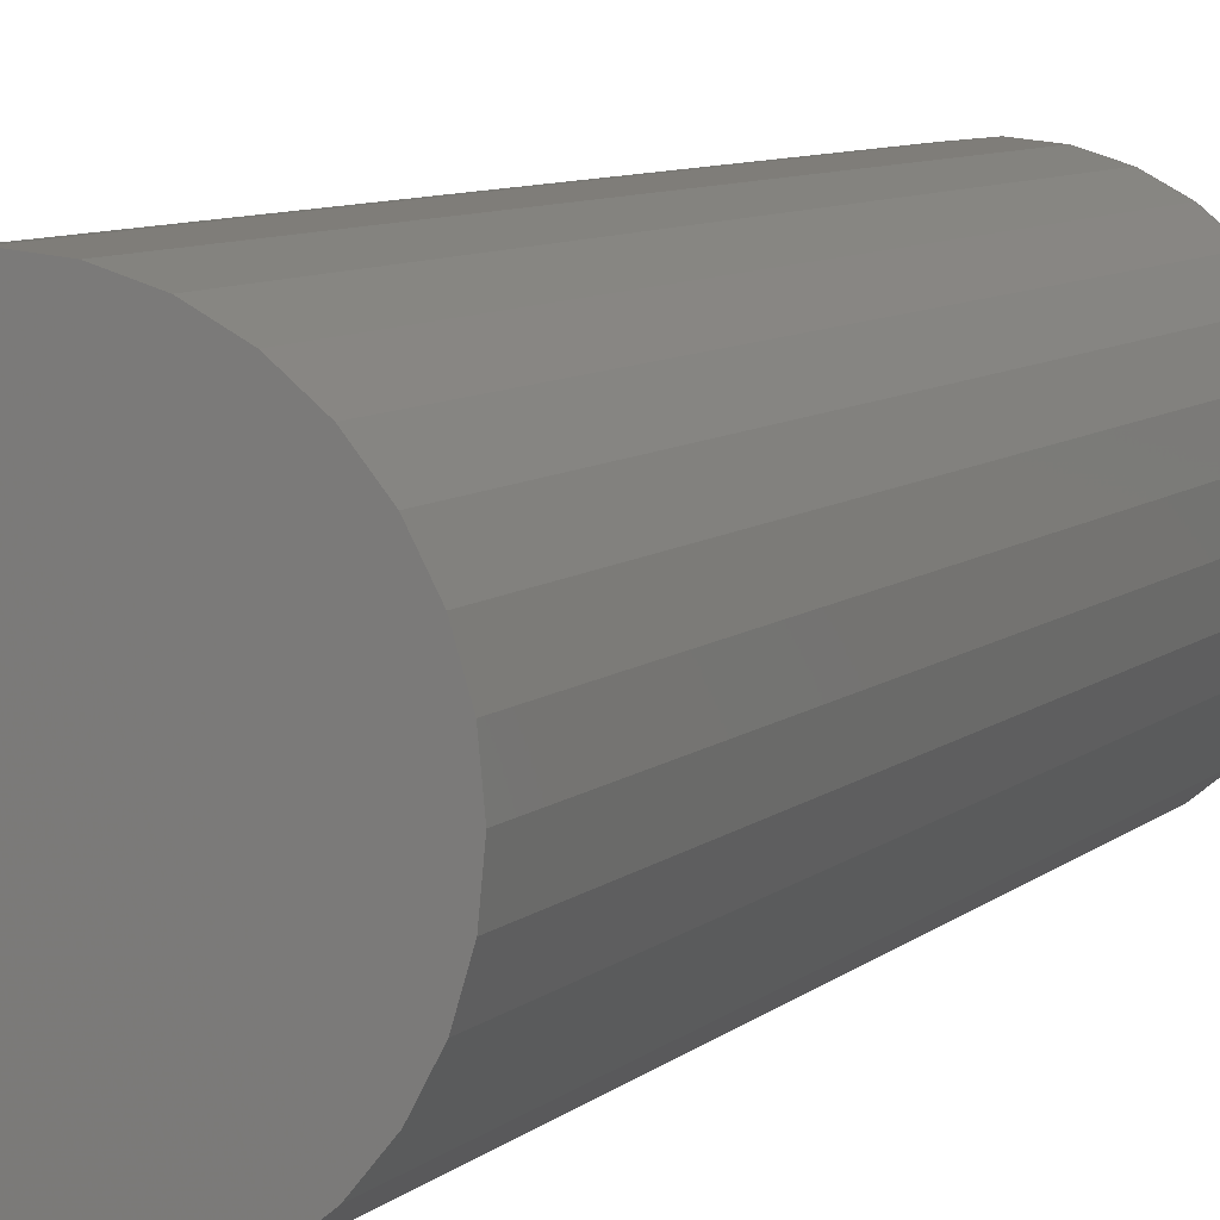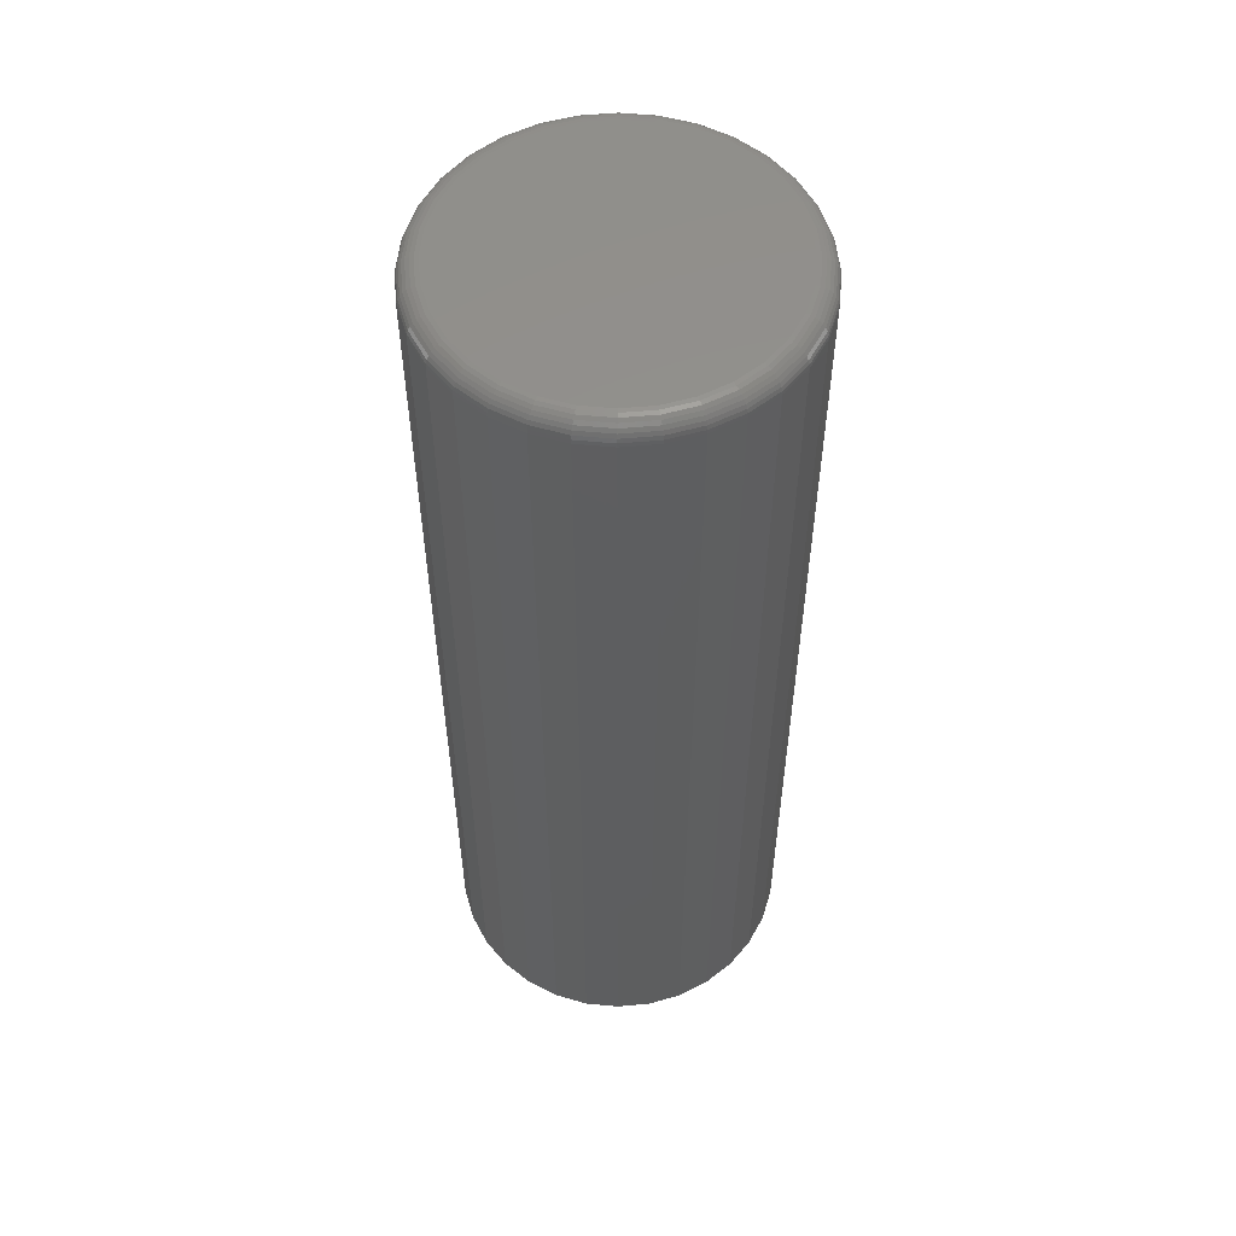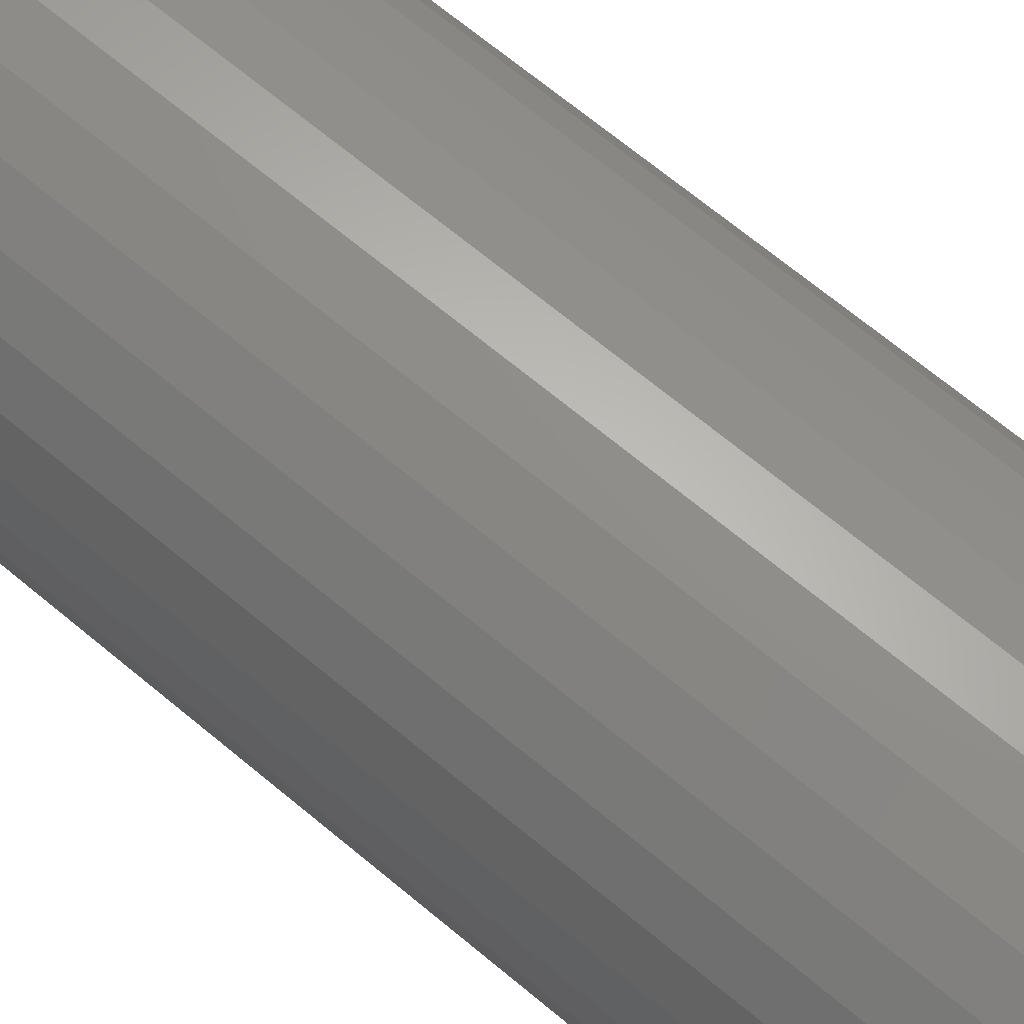
<metadata>
{"format":"stl","ext":"stl","renderer":"f3d","projection":"perspective","resolution":1024,"background":"white","views":[{"elev":7.5,"azim":-156.0,"up":"+Y"},{"elev":54.8,"azim":33.9,"up":"+Z"},{"elev":67.7,"azim":-50.0,"up":"+Y"}]}
</metadata>
<code>
# stl→obj: 320 verts, 636 faces
v -0.02548 0.117 0.75
v 0.02104 0.117 0.75
v -0.00222 0.1192 0.75
v -0.04785 0.1102 0.75
v 0.04341 0.1102 0.75
v -0.06847 0.09915 0.75
v 0.06403 0.09915 0.75
v 0.06403 -0.09915 0.75
v -0.04785 -0.1102 0.75
v 0.04341 -0.1102 0.75
v -0.02548 -0.117 0.75
v 0.02104 -0.117 0.75
v -0.00222 -0.1192 0.75
v 0.0821 0.08432 0.75
v -0.08654 0.08432 0.75
v 0.09693 0.06625 0.75
v -0.1014 0.06625 0.75
v 0.1079 0.04563 0.75
v -0.1124 0.04563 0.75
v 0.1147 0.02326 0.75
v -0.1192 0.02326 0.75
v 0.117 7.293e-17 0.75
v -0.1215 -9.508e-17 0.75
v 0.1147 -0.02326 0.75
v -0.1192 -0.02326 0.75
v 0.1079 -0.04563 0.75
v -0.1124 -0.04563 0.75
v 0.09693 -0.06625 0.75
v -0.1014 -0.06625 0.75
v 0.0821 -0.08432 0.75
v -0.08654 -0.08432 0.75
v -0.06847 -0.09915 0.75
v 0.1326 0 0
v 0.1326 -1.528e-16 0.7344
v 0.1301 -0.02631 0
v 0.1301 -0.02631 0.7344
v 0.1224 -0.05161 0
v 0.1224 -0.05161 0.7344
v 0.1099 -0.07493 0
v 0.1099 -0.07493 0.7344
v 0.09315 -0.09537 0
v 0.09315 -0.09537 0.7344
v 0.07271 -0.1121 0
v 0.07271 -0.1121 0.7344
v 0.04939 -0.1246 0
v 0.04939 -0.1246 0.7344
v 0.02409 -0.1323 0
v 0.02409 -0.1323 0.7344
v -0.00222 -0.1349 0
v -0.00222 -0.1349 0.7344
v -0.02853 -0.1323 0
v -0.02853 -0.1323 0.7344
v -0.05383 -0.1246 0
v -0.05383 -0.1246 0.7344
v -0.07715 -0.1121 0
v -0.07715 -0.1121 0.7344
v -0.09759 -0.09537 0
v -0.09759 -0.09537 0.7344
v -0.1144 -0.07493 0
v -0.1144 -0.07493 0.7344
v -0.1268 -0.05161 0
v -0.1268 -0.05161 0.7344
v -0.1345 -0.02631 0
v -0.1345 -0.02631 0.7344
v -0.1371 1.652e-17 0
v -0.1371 1.652e-17 0.7344
v -0.1345 0.02631 0
v -0.1345 0.02631 0.7344
v -0.1268 0.05161 0
v -0.1268 0.05161 0.7344
v -0.1144 0.07493 0
v -0.1144 0.07493 0.7344
v -0.09759 0.09537 0
v -0.09759 0.09537 0.7344
v -0.07715 0.1121 0
v -0.07715 0.1121 0.7344
v -0.05383 0.1246 0
v -0.05383 0.1246 0.7344
v -0.02853 0.1323 0
v -0.02853 0.1323 0.7344
v -0.00222 0.1349 0
v -0.00222 0.1349 0.7344
v 0.02409 0.1323 0
v 0.02409 0.1323 0.7344
v 0.04939 0.1246 0
v 0.04939 0.1246 0.7344
v 0.07271 0.1121 0
v 0.07271 0.1121 0.7344
v 0.09315 0.09537 0
v 0.09315 0.09537 0.7344
v 0.1099 0.07493 0
v 0.1099 0.07493 0.7344
v 0.1224 0.05161 0
v 0.1224 0.05161 0.7344
v 0.1301 0.02631 0
v 0.1301 0.02631 0.7344
v -0.1245 -3.469e-17 0.7497
v -0.1222 0.02386 0.7497
v -0.1274 -3.469e-17 0.7488
v -0.125 0.02443 0.7488
v -0.1301 -4.163e-17 0.7474
v -0.1277 0.02496 0.7474
v -0.1325 -4.163e-17 0.7454
v -0.13 0.02542 0.7454
v -0.1345 -4.163e-17 0.7431
v -0.1319 0.0258 0.7431
v -0.1359 -3.469e-17 0.7404
v -0.1333 0.02608 0.7404
v -0.1368 -4.163e-17 0.7374
v -0.1342 0.02625 0.7374
v 0.1177 0.02386 0.7497
v 0.1201 -1.874e-16 0.7497
v 0.1206 0.02443 0.7488
v 0.123 -1.874e-16 0.7488
v 0.1232 0.02496 0.7474
v 0.1257 -1.874e-16 0.7474
v 0.1256 0.02542 0.7454
v 0.1281 -1.874e-16 0.7454
v 0.1275 0.0258 0.7431
v 0.13 -2.012e-16 0.7431
v 0.1289 0.02608 0.7404
v 0.1315 -2.012e-16 0.7404
v 0.1298 0.02625 0.7374
v 0.1323 -2.082e-16 0.7374
v 0.1108 0.0468 0.7497
v 0.1135 0.04792 0.7488
v 0.116 0.04895 0.7474
v 0.1182 0.04986 0.7454
v 0.1199 0.0506 0.7431
v 0.1213 0.05116 0.7404
v 0.1221 0.0515 0.7374
v 0.09946 0.06794 0.7497
v 0.1019 0.06957 0.7488
v 0.1041 0.07107 0.7474
v 0.1061 0.07239 0.7454
v 0.1077 0.07347 0.7431
v 0.1089 0.07427 0.7404
v 0.1097 0.07476 0.7374
v 0.08425 0.08647 0.7497
v 0.08633 0.08855 0.7488
v 0.08824 0.09046 0.7474
v 0.08991 0.09213 0.7454
v 0.09128 0.0935 0.7431
v 0.0923 0.09453 0.7404
v 0.09293 0.09515 0.7374
v 0.06572 0.1017 0.7497
v 0.06735 0.1041 0.7488
v 0.06885 0.1064 0.7474
v 0.07017 0.1083 0.7454
v 0.07125 0.1099 0.7431
v 0.07205 0.1112 0.7404
v 0.07254 0.1119 0.7374
v 0.04458 0.113 0.7497
v 0.0457 0.1157 0.7488
v 0.04673 0.1182 0.7474
v 0.04764 0.1204 0.7454
v 0.04838 0.1222 0.7431
v 0.04894 0.1235 0.7404
v 0.04928 0.1243 0.7374
v 0.02164 0.1199 0.7497
v 0.02221 0.1228 0.7488
v 0.02274 0.1255 0.7474
v 0.0232 0.1278 0.7454
v 0.02358 0.1297 0.7431
v 0.02386 0.1311 0.7404
v 0.02403 0.132 0.7374
v -0.00222 0.1223 0.7497
v -0.00222 0.1252 0.7488
v -0.00222 0.1279 0.7474
v -0.00222 0.1303 0.7454
v -0.00222 0.1322 0.7431
v -0.00222 0.1337 0.7404
v -0.00222 0.1346 0.7374
v -0.02608 0.1199 0.7497
v -0.02665 0.1228 0.7488
v -0.02718 0.1255 0.7474
v -0.02764 0.1278 0.7454
v -0.02802 0.1297 0.7431
v -0.0283 0.1311 0.7404
v -0.02847 0.132 0.7374
v -0.04902 0.113 0.7497
v -0.05014 0.1157 0.7488
v -0.05117 0.1182 0.7474
v -0.05208 0.1204 0.7454
v -0.05282 0.1222 0.7431
v -0.05338 0.1235 0.7404
v -0.05372 0.1243 0.7374
v -0.07016 0.1017 0.7497
v -0.07179 0.1041 0.7488
v -0.07329 0.1064 0.7474
v -0.07461 0.1083 0.7454
v -0.07569 0.1099 0.7431
v -0.07649 0.1112 0.7404
v -0.07698 0.1119 0.7374
v -0.08869 0.08647 0.7497
v -0.09077 0.08855 0.7488
v -0.09268 0.09046 0.7474
v -0.09435 0.09213 0.7454
v -0.09572 0.0935 0.7431
v -0.09675 0.09453 0.7404
v -0.09737 0.09515 0.7374
v -0.1039 0.06794 0.7497
v -0.1063 0.06957 0.7488
v -0.1086 0.07107 0.7474
v -0.1106 0.07239 0.7454
v -0.1122 0.07347 0.7431
v -0.1134 0.07427 0.7404
v -0.1141 0.07476 0.7374
v -0.1152 0.0468 0.7497
v -0.1179 0.04792 0.7488
v -0.1204 0.04895 0.7474
v -0.1226 0.04986 0.7454
v -0.1244 0.0506 0.7431
v -0.1257 0.05116 0.7404
v -0.1265 0.0515 0.7374
v 0.1177 -0.02386 0.7497
v 0.1206 -0.02443 0.7488
v 0.1232 -0.02496 0.7474
v 0.1256 -0.02542 0.7454
v 0.1275 -0.0258 0.7431
v 0.1289 -0.02608 0.7404
v 0.1298 -0.02625 0.7374
v -0.1222 -0.02386 0.7497
v -0.125 -0.02443 0.7488
v -0.1277 -0.02496 0.7474
v -0.13 -0.02542 0.7454
v -0.1319 -0.0258 0.7431
v -0.1333 -0.02608 0.7404
v -0.1342 -0.02625 0.7374
v -0.1152 -0.0468 0.7497
v -0.1179 -0.04792 0.7488
v -0.1204 -0.04895 0.7474
v -0.1226 -0.04986 0.7454
v -0.1244 -0.0506 0.7431
v -0.1257 -0.05116 0.7404
v -0.1265 -0.0515 0.7374
v -0.1039 -0.06794 0.7497
v -0.1063 -0.06957 0.7488
v -0.1086 -0.07107 0.7474
v -0.1106 -0.07239 0.7454
v -0.1122 -0.07347 0.7431
v -0.1134 -0.07427 0.7404
v -0.1141 -0.07476 0.7374
v -0.08869 -0.08647 0.7497
v -0.09077 -0.08855 0.7488
v -0.09268 -0.09046 0.7474
v -0.09435 -0.09213 0.7454
v -0.09572 -0.0935 0.7431
v -0.09675 -0.09453 0.7404
v -0.09737 -0.09515 0.7374
v -0.07016 -0.1017 0.7497
v -0.07179 -0.1041 0.7488
v -0.07329 -0.1064 0.7474
v -0.07461 -0.1083 0.7454
v -0.07569 -0.1099 0.7431
v -0.07649 -0.1112 0.7404
v -0.07698 -0.1119 0.7374
v -0.04902 -0.113 0.7497
v -0.05014 -0.1157 0.7488
v -0.05117 -0.1182 0.7474
v -0.05208 -0.1204 0.7454
v -0.05282 -0.1222 0.7431
v -0.05338 -0.1235 0.7404
v -0.05372 -0.1243 0.7374
v -0.02608 -0.1199 0.7497
v -0.02665 -0.1228 0.7488
v -0.02718 -0.1255 0.7474
v -0.02764 -0.1278 0.7454
v -0.02802 -0.1297 0.7431
v -0.0283 -0.1311 0.7404
v -0.02847 -0.132 0.7374
v -0.00222 -0.1223 0.7497
v -0.00222 -0.1252 0.7488
v -0.00222 -0.1279 0.7474
v -0.00222 -0.1303 0.7454
v -0.00222 -0.1322 0.7431
v -0.00222 -0.1337 0.7404
v -0.00222 -0.1346 0.7374
v 0.02164 -0.1199 0.7497
v 0.02221 -0.1228 0.7488
v 0.02274 -0.1255 0.7474
v 0.0232 -0.1278 0.7454
v 0.02358 -0.1297 0.7431
v 0.02386 -0.1311 0.7404
v 0.02403 -0.132 0.7374
v 0.04458 -0.113 0.7497
v 0.0457 -0.1157 0.7488
v 0.04673 -0.1182 0.7474
v 0.04764 -0.1204 0.7454
v 0.04838 -0.1222 0.7431
v 0.04894 -0.1235 0.7404
v 0.04928 -0.1243 0.7374
v 0.06572 -0.1017 0.7497
v 0.06735 -0.1041 0.7488
v 0.06885 -0.1064 0.7474
v 0.07017 -0.1083 0.7454
v 0.07125 -0.1099 0.7431
v 0.07205 -0.1112 0.7404
v 0.07254 -0.1119 0.7374
v 0.08425 -0.08647 0.7497
v 0.08633 -0.08855 0.7488
v 0.08824 -0.09046 0.7474
v 0.08991 -0.09213 0.7454
v 0.09128 -0.0935 0.7431
v 0.0923 -0.09453 0.7404
v 0.09293 -0.09515 0.7374
v 0.09946 -0.06794 0.7497
v 0.1019 -0.06957 0.7488
v 0.1041 -0.07107 0.7474
v 0.1061 -0.07239 0.7454
v 0.1077 -0.07347 0.7431
v 0.1089 -0.07427 0.7404
v 0.1097 -0.07476 0.7374
v 0.1108 -0.0468 0.7497
v 0.1135 -0.04792 0.7488
v 0.116 -0.04895 0.7474
v 0.1182 -0.04986 0.7454
v 0.1199 -0.0506 0.7431
v 0.1213 -0.05116 0.7404
v 0.1221 -0.0515 0.7374
f 1 2 3
f 2 1 4
f 2 4 5
f 5 4 6
f 5 6 7
f 8 9 10
f 10 9 11
f 10 11 12
f 12 11 13
f 7 6 14
f 14 6 15
f 14 15 16
f 16 15 17
f 16 17 18
f 18 17 19
f 18 19 20
f 20 19 21
f 20 21 22
f 22 21 23
f 22 23 24
f 24 23 25
f 24 25 26
f 26 25 27
f 26 27 28
f 28 27 29
f 28 29 30
f 30 29 31
f 30 31 8
f 8 31 32
f 8 32 9
f 33 34 35
f 35 34 36
f 35 36 37
f 37 36 38
f 37 38 39
f 39 38 40
f 39 40 41
f 41 40 42
f 41 42 43
f 43 42 44
f 43 44 45
f 45 44 46
f 45 46 47
f 47 46 48
f 47 48 49
f 49 48 50
f 49 50 51
f 51 50 52
f 51 52 53
f 53 52 54
f 53 54 55
f 55 54 56
f 55 56 57
f 57 56 58
f 57 58 59
f 59 58 60
f 59 60 61
f 61 60 62
f 61 62 63
f 63 62 64
f 63 64 65
f 65 64 66
f 65 66 67
f 67 66 68
f 67 68 69
f 69 68 70
f 69 70 71
f 71 70 72
f 71 72 73
f 73 72 74
f 73 74 75
f 75 74 76
f 75 76 77
f 77 76 78
f 77 78 79
f 79 78 80
f 79 80 81
f 81 80 82
f 81 82 83
f 83 82 84
f 83 84 85
f 85 84 86
f 85 86 87
f 87 86 88
f 87 88 89
f 89 88 90
f 89 90 91
f 91 90 92
f 91 92 93
f 93 92 94
f 93 94 95
f 95 94 96
f 95 96 33
f 33 96 34
f 23 21 97
f 97 21 98
f 97 98 99
f 99 98 100
f 99 100 101
f 101 100 102
f 101 102 103
f 103 102 104
f 103 104 105
f 105 104 106
f 105 106 107
f 107 106 108
f 107 108 109
f 109 108 110
f 109 110 66
f 66 110 68
f 20 22 111
f 111 22 112
f 111 112 113
f 113 112 114
f 113 114 115
f 115 114 116
f 115 116 117
f 117 116 118
f 117 118 119
f 119 118 120
f 119 120 121
f 121 120 122
f 121 122 123
f 123 122 124
f 123 124 96
f 96 124 34
f 18 20 125
f 125 20 111
f 125 111 126
f 126 111 113
f 126 113 127
f 127 113 115
f 127 115 128
f 128 115 117
f 128 117 129
f 129 117 119
f 129 119 130
f 130 119 121
f 130 121 131
f 131 121 123
f 131 123 94
f 94 123 96
f 16 18 132
f 132 18 125
f 132 125 133
f 133 125 126
f 133 126 134
f 134 126 127
f 134 127 135
f 135 127 128
f 135 128 136
f 136 128 129
f 136 129 137
f 137 129 130
f 137 130 138
f 138 130 131
f 138 131 92
f 92 131 94
f 14 16 139
f 139 16 132
f 139 132 140
f 140 132 133
f 140 133 141
f 141 133 134
f 141 134 142
f 142 134 135
f 142 135 143
f 143 135 136
f 143 136 144
f 144 136 137
f 144 137 145
f 145 137 138
f 145 138 90
f 90 138 92
f 7 14 146
f 146 14 139
f 146 139 147
f 147 139 140
f 147 140 148
f 148 140 141
f 148 141 149
f 149 141 142
f 149 142 150
f 150 142 143
f 150 143 151
f 151 143 144
f 151 144 152
f 152 144 145
f 152 145 88
f 88 145 90
f 5 7 153
f 153 7 146
f 153 146 154
f 154 146 147
f 154 147 155
f 155 147 148
f 155 148 156
f 156 148 149
f 156 149 157
f 157 149 150
f 157 150 158
f 158 150 151
f 158 151 159
f 159 151 152
f 159 152 86
f 86 152 88
f 2 5 160
f 160 5 153
f 160 153 161
f 161 153 154
f 161 154 162
f 162 154 155
f 162 155 163
f 163 155 156
f 163 156 164
f 164 156 157
f 164 157 165
f 165 157 158
f 165 158 166
f 166 158 159
f 166 159 84
f 84 159 86
f 3 2 167
f 167 2 160
f 167 160 168
f 168 160 161
f 168 161 169
f 169 161 162
f 169 162 170
f 170 162 163
f 170 163 171
f 171 163 164
f 171 164 172
f 172 164 165
f 172 165 173
f 173 165 166
f 173 166 82
f 82 166 84
f 1 3 174
f 174 3 167
f 174 167 175
f 175 167 168
f 175 168 176
f 176 168 169
f 176 169 177
f 177 169 170
f 177 170 178
f 178 170 171
f 178 171 179
f 179 171 172
f 179 172 180
f 180 172 173
f 180 173 80
f 80 173 82
f 4 1 181
f 181 1 174
f 181 174 182
f 182 174 175
f 182 175 183
f 183 175 176
f 183 176 184
f 184 176 177
f 184 177 185
f 185 177 178
f 185 178 186
f 186 178 179
f 186 179 187
f 187 179 180
f 187 180 78
f 78 180 80
f 6 4 188
f 188 4 181
f 188 181 189
f 189 181 182
f 189 182 190
f 190 182 183
f 190 183 191
f 191 183 184
f 191 184 192
f 192 184 185
f 192 185 193
f 193 185 186
f 193 186 194
f 194 186 187
f 194 187 76
f 76 187 78
f 15 6 195
f 195 6 188
f 195 188 196
f 196 188 189
f 196 189 197
f 197 189 190
f 197 190 198
f 198 190 191
f 198 191 199
f 199 191 192
f 199 192 200
f 200 192 193
f 200 193 201
f 201 193 194
f 201 194 74
f 74 194 76
f 17 15 202
f 202 15 195
f 202 195 203
f 203 195 196
f 203 196 204
f 204 196 197
f 204 197 205
f 205 197 198
f 205 198 206
f 206 198 199
f 206 199 207
f 207 199 200
f 207 200 208
f 208 200 201
f 208 201 72
f 72 201 74
f 19 17 209
f 209 17 202
f 209 202 210
f 210 202 203
f 210 203 211
f 211 203 204
f 211 204 212
f 212 204 205
f 212 205 213
f 213 205 206
f 213 206 214
f 214 206 207
f 214 207 215
f 215 207 208
f 215 208 70
f 70 208 72
f 21 19 98
f 98 19 209
f 98 209 100
f 100 209 210
f 100 210 102
f 102 210 211
f 102 211 104
f 104 211 212
f 104 212 106
f 106 212 213
f 106 213 108
f 108 213 214
f 108 214 110
f 110 214 215
f 110 215 68
f 68 215 70
f 22 24 112
f 112 24 216
f 112 216 114
f 114 216 217
f 114 217 116
f 116 217 218
f 116 218 118
f 118 218 219
f 118 219 120
f 120 219 220
f 120 220 122
f 122 220 221
f 122 221 124
f 124 221 222
f 124 222 34
f 34 222 36
f 25 23 223
f 223 23 97
f 223 97 224
f 224 97 99
f 224 99 225
f 225 99 101
f 225 101 226
f 226 101 103
f 226 103 227
f 227 103 105
f 227 105 228
f 228 105 107
f 228 107 229
f 229 107 109
f 229 109 64
f 64 109 66
f 27 25 230
f 230 25 223
f 230 223 231
f 231 223 224
f 231 224 232
f 232 224 225
f 232 225 233
f 233 225 226
f 233 226 234
f 234 226 227
f 234 227 235
f 235 227 228
f 235 228 236
f 236 228 229
f 236 229 62
f 62 229 64
f 29 27 237
f 237 27 230
f 237 230 238
f 238 230 231
f 238 231 239
f 239 231 232
f 239 232 240
f 240 232 233
f 240 233 241
f 241 233 234
f 241 234 242
f 242 234 235
f 242 235 243
f 243 235 236
f 243 236 60
f 60 236 62
f 31 29 244
f 244 29 237
f 244 237 245
f 245 237 238
f 245 238 246
f 246 238 239
f 246 239 247
f 247 239 240
f 247 240 248
f 248 240 241
f 248 241 249
f 249 241 242
f 249 242 250
f 250 242 243
f 250 243 58
f 58 243 60
f 32 31 251
f 251 31 244
f 251 244 252
f 252 244 245
f 252 245 253
f 253 245 246
f 253 246 254
f 254 246 247
f 254 247 255
f 255 247 248
f 255 248 256
f 256 248 249
f 256 249 257
f 257 249 250
f 257 250 56
f 56 250 58
f 9 32 258
f 258 32 251
f 258 251 259
f 259 251 252
f 259 252 260
f 260 252 253
f 260 253 261
f 261 253 254
f 261 254 262
f 262 254 255
f 262 255 263
f 263 255 256
f 263 256 264
f 264 256 257
f 264 257 54
f 54 257 56
f 11 9 265
f 265 9 258
f 265 258 266
f 266 258 259
f 266 259 267
f 267 259 260
f 267 260 268
f 268 260 261
f 268 261 269
f 269 261 262
f 269 262 270
f 270 262 263
f 270 263 271
f 271 263 264
f 271 264 52
f 52 264 54
f 13 11 272
f 272 11 265
f 272 265 273
f 273 265 266
f 273 266 274
f 274 266 267
f 274 267 275
f 275 267 268
f 275 268 276
f 276 268 269
f 276 269 277
f 277 269 270
f 277 270 278
f 278 270 271
f 278 271 50
f 50 271 52
f 12 13 279
f 279 13 272
f 279 272 280
f 280 272 273
f 280 273 281
f 281 273 274
f 281 274 282
f 282 274 275
f 282 275 283
f 283 275 276
f 283 276 284
f 284 276 277
f 284 277 285
f 285 277 278
f 285 278 48
f 48 278 50
f 10 12 286
f 286 12 279
f 286 279 287
f 287 279 280
f 287 280 288
f 288 280 281
f 288 281 289
f 289 281 282
f 289 282 290
f 290 282 283
f 290 283 291
f 291 283 284
f 291 284 292
f 292 284 285
f 292 285 46
f 46 285 48
f 8 10 293
f 293 10 286
f 293 286 294
f 294 286 287
f 294 287 295
f 295 287 288
f 295 288 296
f 296 288 289
f 296 289 297
f 297 289 290
f 297 290 298
f 298 290 291
f 298 291 299
f 299 291 292
f 299 292 44
f 44 292 46
f 30 8 300
f 300 8 293
f 300 293 301
f 301 293 294
f 301 294 302
f 302 294 295
f 302 295 303
f 303 295 296
f 303 296 304
f 304 296 297
f 304 297 305
f 305 297 298
f 305 298 306
f 306 298 299
f 306 299 42
f 42 299 44
f 28 30 307
f 307 30 300
f 307 300 308
f 308 300 301
f 308 301 309
f 309 301 302
f 309 302 310
f 310 302 303
f 310 303 311
f 311 303 304
f 311 304 312
f 312 304 305
f 312 305 313
f 313 305 306
f 313 306 40
f 40 306 42
f 26 28 314
f 314 28 307
f 314 307 315
f 315 307 308
f 315 308 316
f 316 308 309
f 316 309 317
f 317 309 310
f 317 310 318
f 318 310 311
f 318 311 319
f 319 311 312
f 319 312 320
f 320 312 313
f 320 313 38
f 38 313 40
f 24 26 216
f 216 26 314
f 216 314 217
f 217 314 315
f 217 315 218
f 218 315 316
f 218 316 219
f 219 316 317
f 219 317 220
f 220 317 318
f 220 318 221
f 221 318 319
f 221 319 222
f 222 319 320
f 222 320 36
f 36 320 38
f 81 83 79
f 77 79 83
f 85 77 83
f 47 51 45
f 49 51 47
f 51 53 45
f 45 53 55
f 45 55 43
f 43 55 57
f 43 57 41
f 41 57 59
f 41 59 39
f 39 59 61
f 39 61 37
f 37 61 63
f 37 63 35
f 35 63 65
f 35 65 33
f 33 65 67
f 33 67 95
f 95 67 69
f 95 69 93
f 93 69 71
f 93 71 91
f 91 71 73
f 91 73 89
f 89 73 75
f 89 75 87
f 87 75 77
f 87 77 85

</code>
